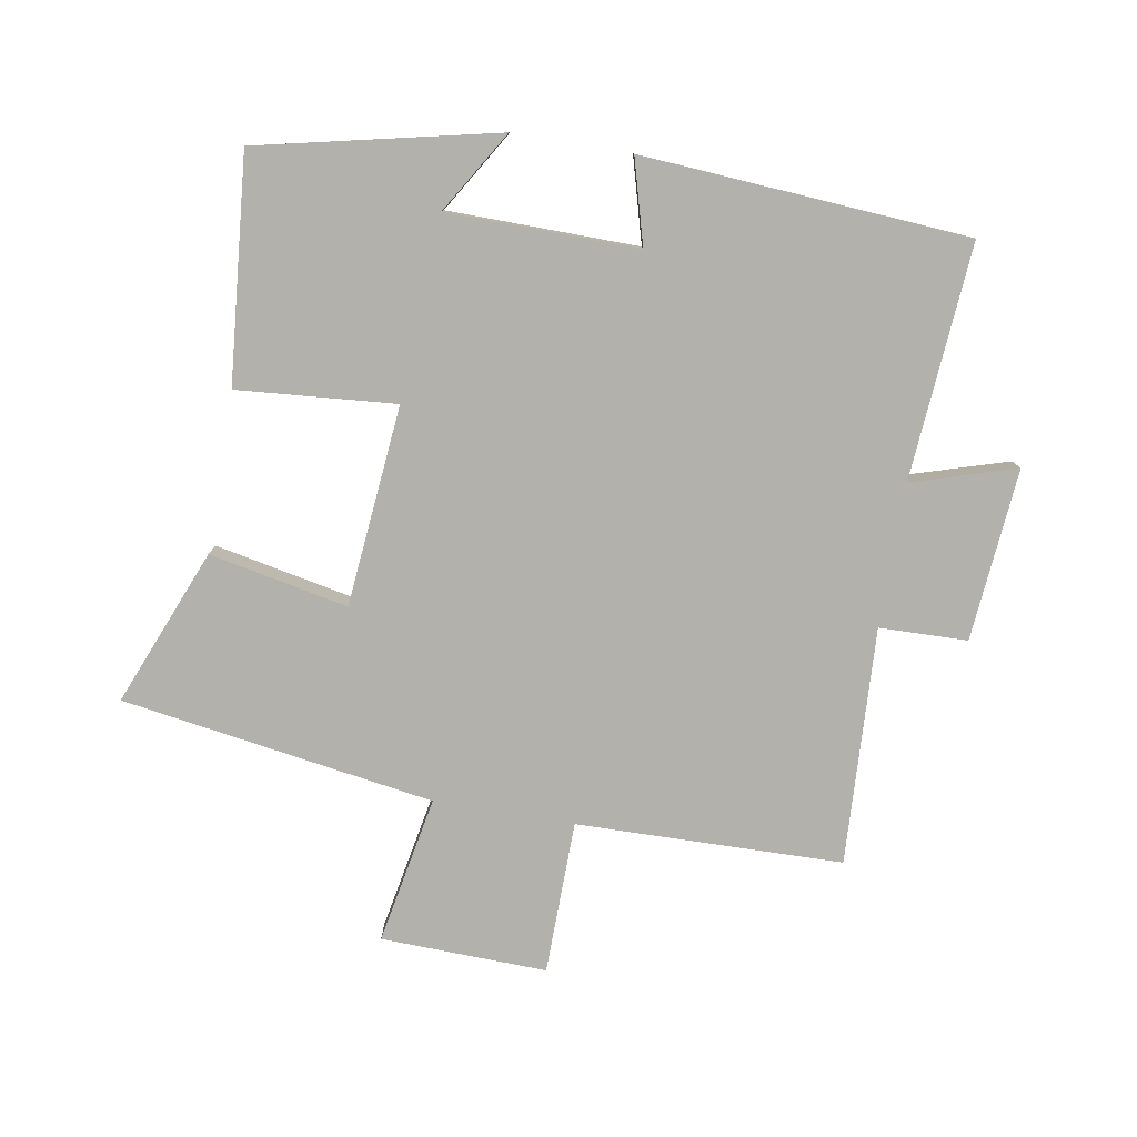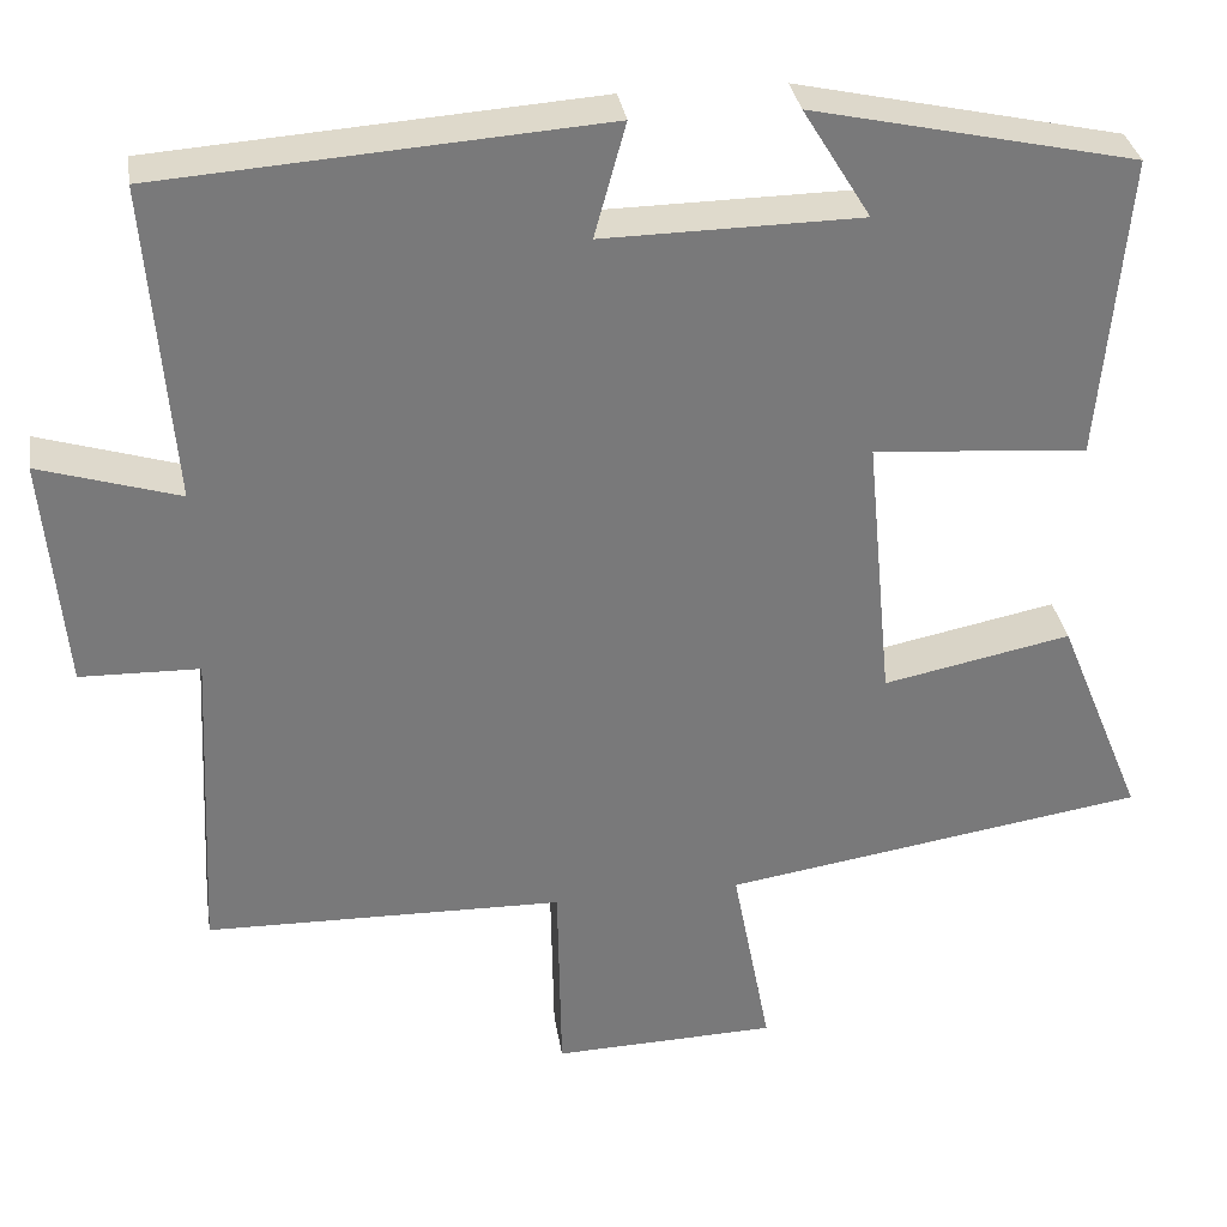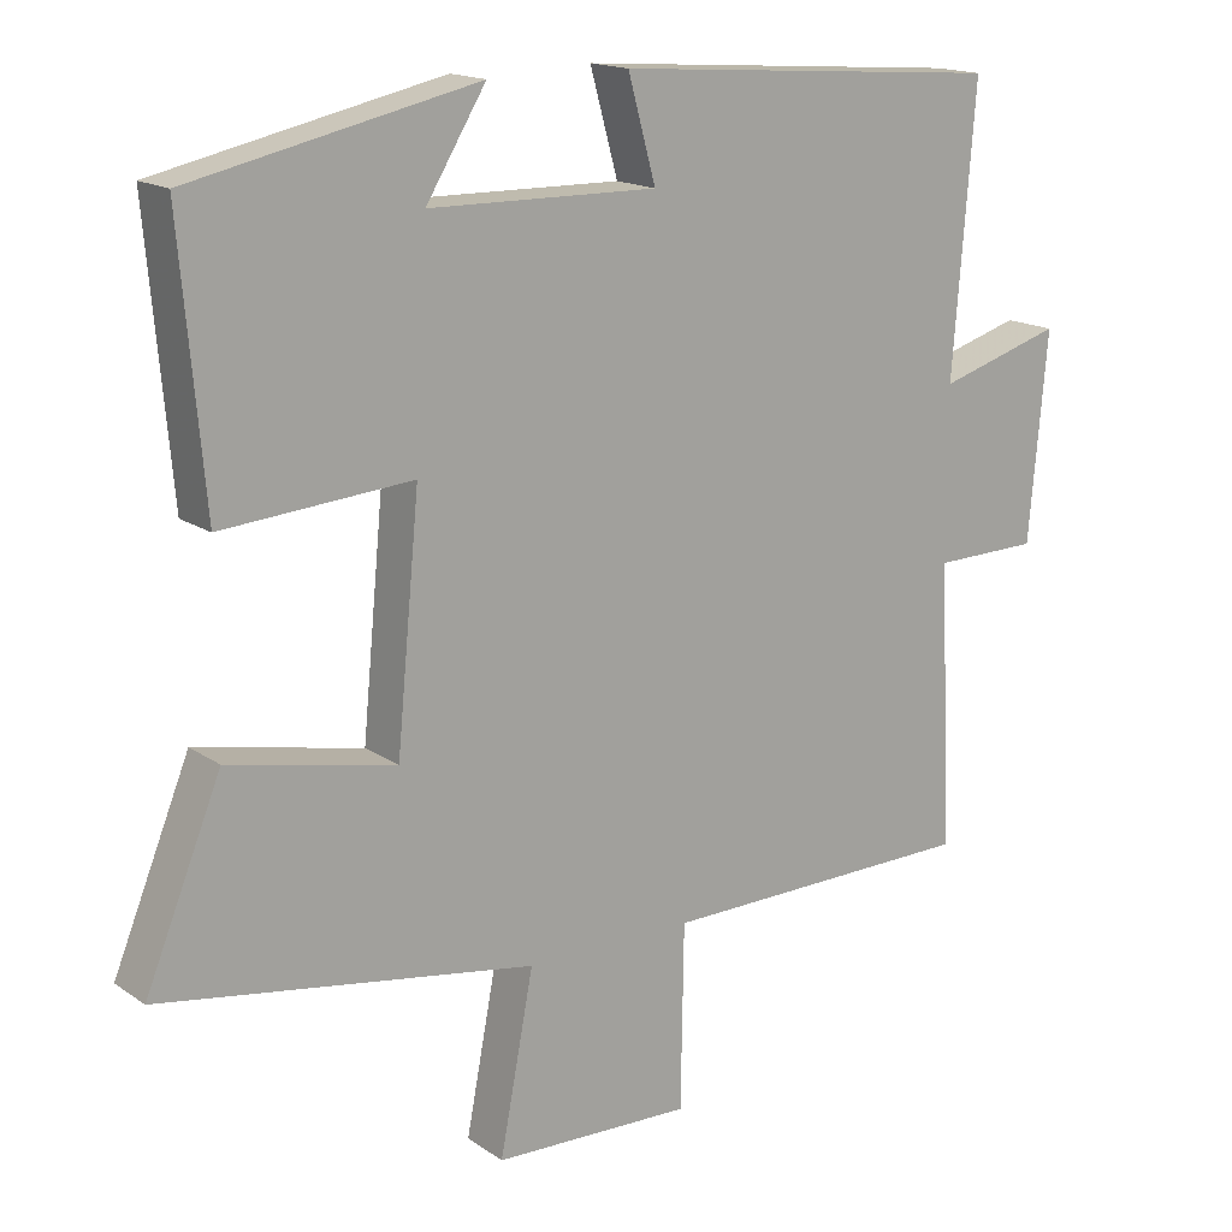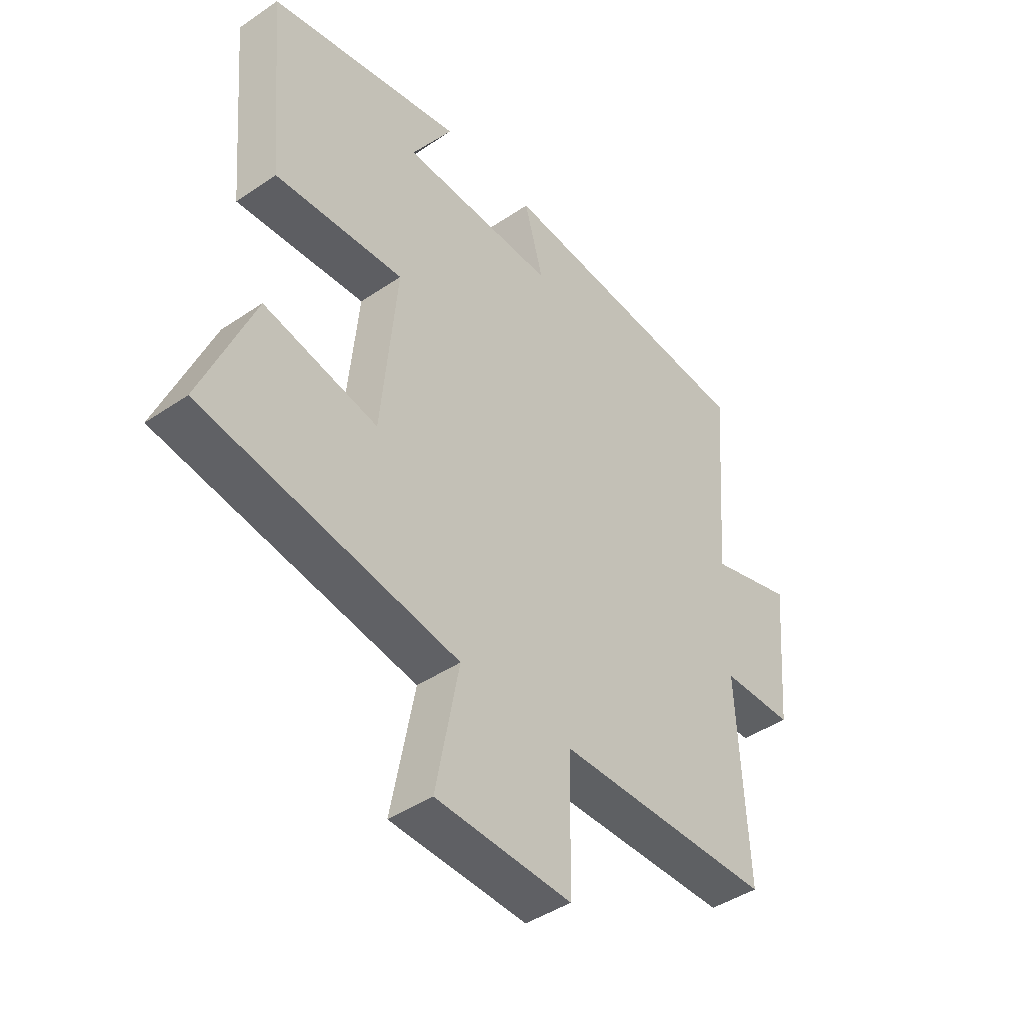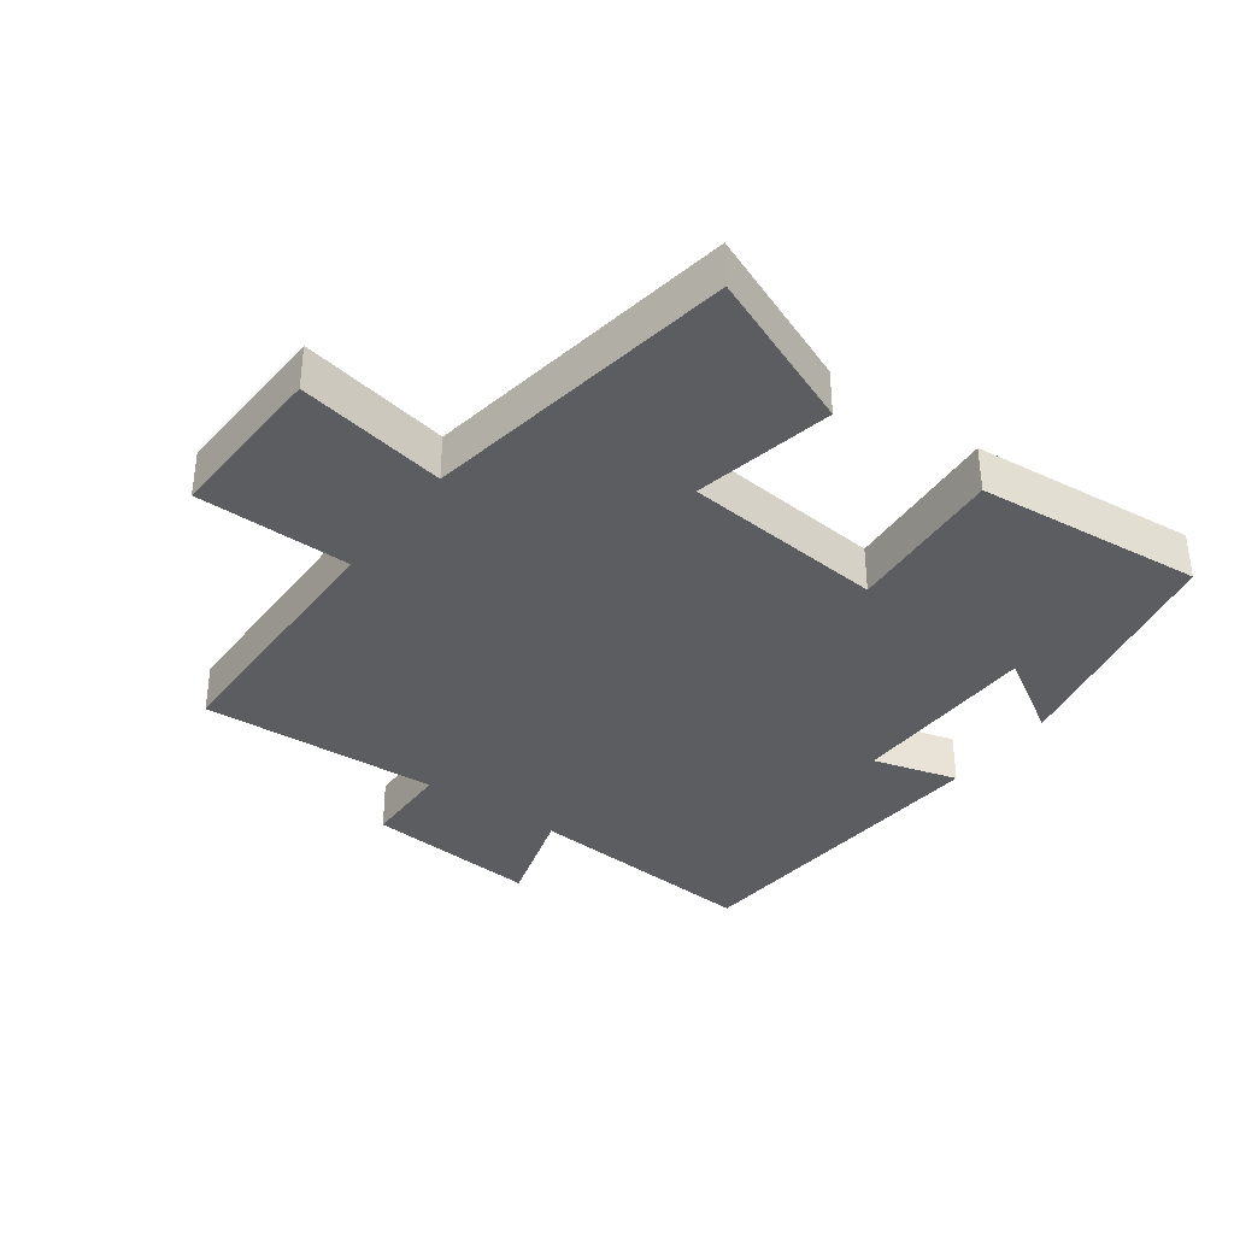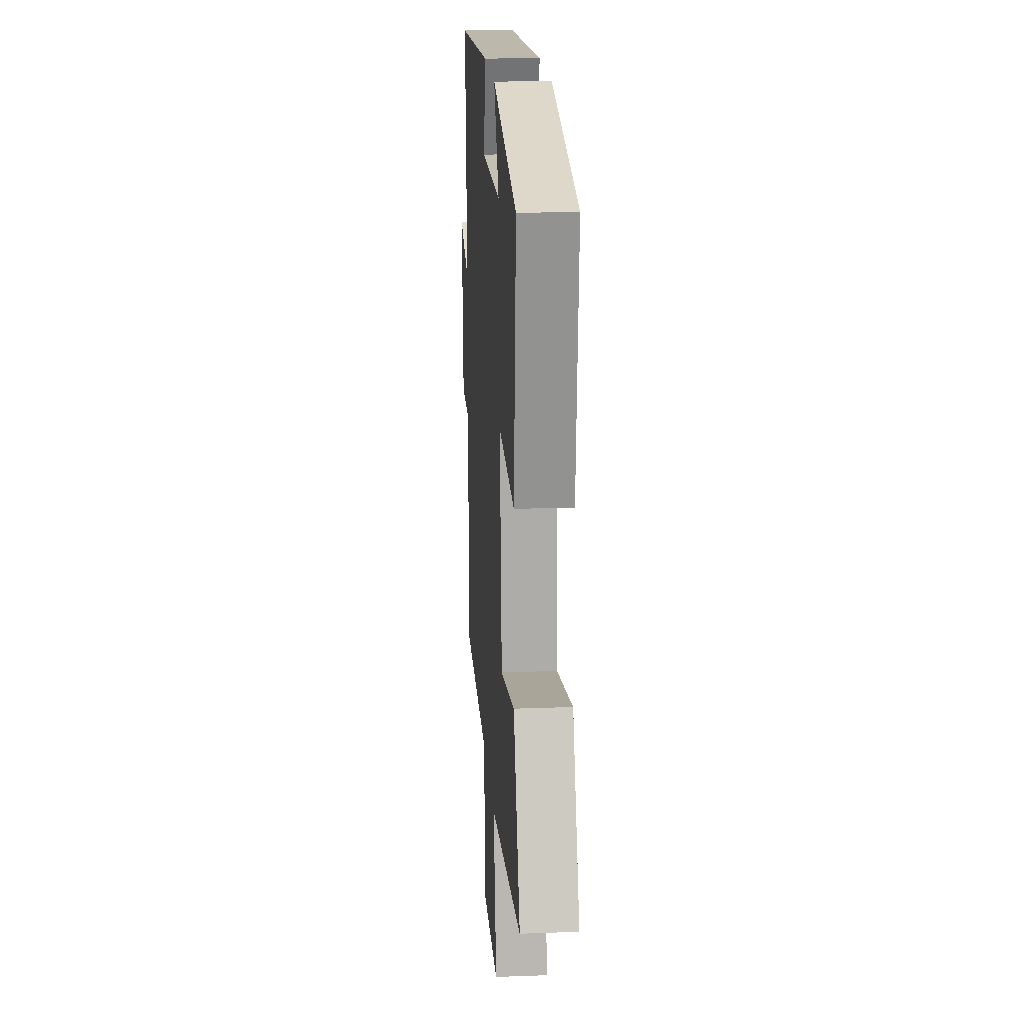
<metadata>
{"format":"obj","ext":"obj","renderer":"f3d","projection":"perspective","resolution":1024,"background":"white","views":[{"elev":-79.1,"azim":-9.6,"up":"+Y"},{"elev":32.6,"azim":171.2,"up":"+Z"},{"elev":16.2,"azim":-36.1,"up":"+Z"},{"elev":-43.5,"azim":-51.2,"up":"+Z"},{"elev":-36.4,"azim":-126.1,"up":"+Y"},{"elev":19.0,"azim":-94.0,"up":"+Z"}]}
</metadata>
<code>
v -0.599 0.07 -0.423
v -0.5 0.07 -0.18
v -0.284 0.07 -0.224
v -0.254 0.07 0.088
v -0.5 0.07 0.068
v -0.531 0.07 0.418
v -0.16 0.07 0.5
v -0.238 0.07 0.373
v 0.058 0.07 0.369
v 0.022 0.07 0.5
v 0.529 0.07 0.464
v 0.5 0.07 0.098
v 0.661 0.07 0.147
v 0.637 0.07 -0.121
v 0.5 0.07 -0.124
v 0.518 0.07 -0.492
v 0.105 0.07 -0.5
v 0.101 0.07 -0.738
v -0.157 0.07 -0.73
v -0.113 0.07 -0.5
v -0.599 0 -0.423
v -0.5 0 -0.18
v -0.284 0 -0.224
v -0.254 0 0.088
v -0.5 0 0.068
v -0.531 0 0.418
v -0.16 0 0.5
v -0.238 0 0.373
v 0.058 0 0.369
v 0.022 0 0.5
v 0.529 0 0.464
v 0.5 0 0.098
v 0.661 0 0.147
v 0.637 0 -0.121
v 0.5 0 -0.124
v 0.518 0 -0.492
v 0.105 0 -0.5
v 0.101 0 -0.738
v -0.157 0 -0.73
v -0.113 0 -0.5
f 17 18 19 20
f 15 16 17 20
f 15 20 1
f 12 13 14 15
f 12 15 1
f 9 10 11 12
f 8 9 12
f 5 6 7 8
f 4 5 8
f 4 8 12
f 3 4 12
f 1 2 3
f 1 3 12
f 40 39 38 37
f 40 37 36 35
f 21 40 35
f 35 34 33 32
f 21 35 32
f 32 31 30 29
f 32 29 28
f 28 27 26 25
f 28 25 24
f 32 28 24
f 32 24 23
f 23 22 21
f 32 23 21
f 1 21 22 2
f 2 22 23 3
f 3 23 24 4
f 4 24 25 5
f 5 25 26 6
f 6 26 27 7
f 7 27 28 8
f 8 28 29 9
f 9 29 30 10
f 10 30 31 11
f 11 31 32 12
f 12 32 33 13
f 13 33 34 14
f 14 34 35 15
f 15 35 36 16
f 16 36 37 17
f 17 37 38 18
f 18 38 39 19
f 19 39 40 20
f 20 40 21 1

</code>
